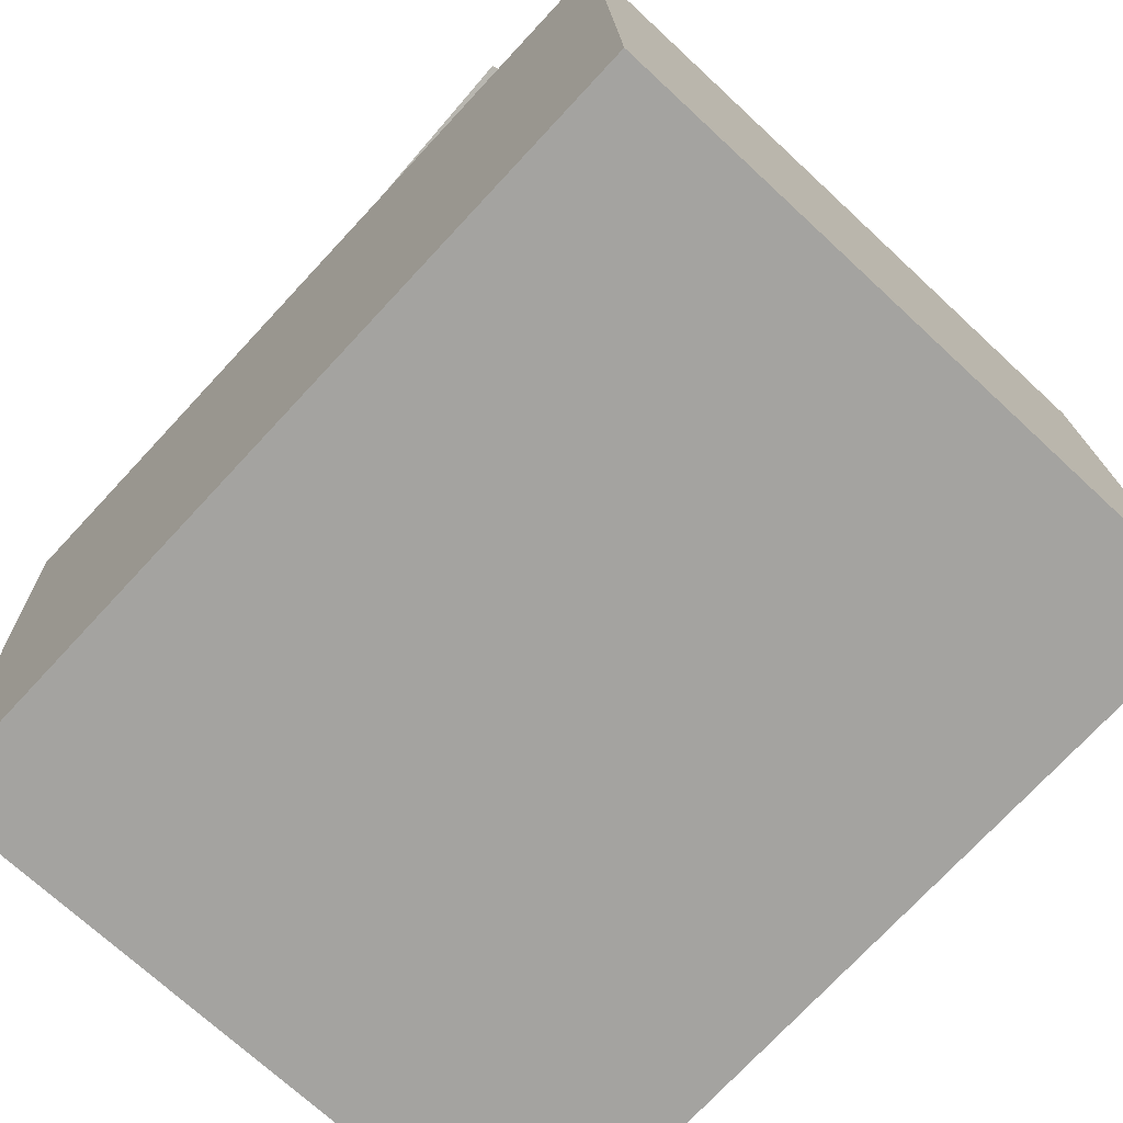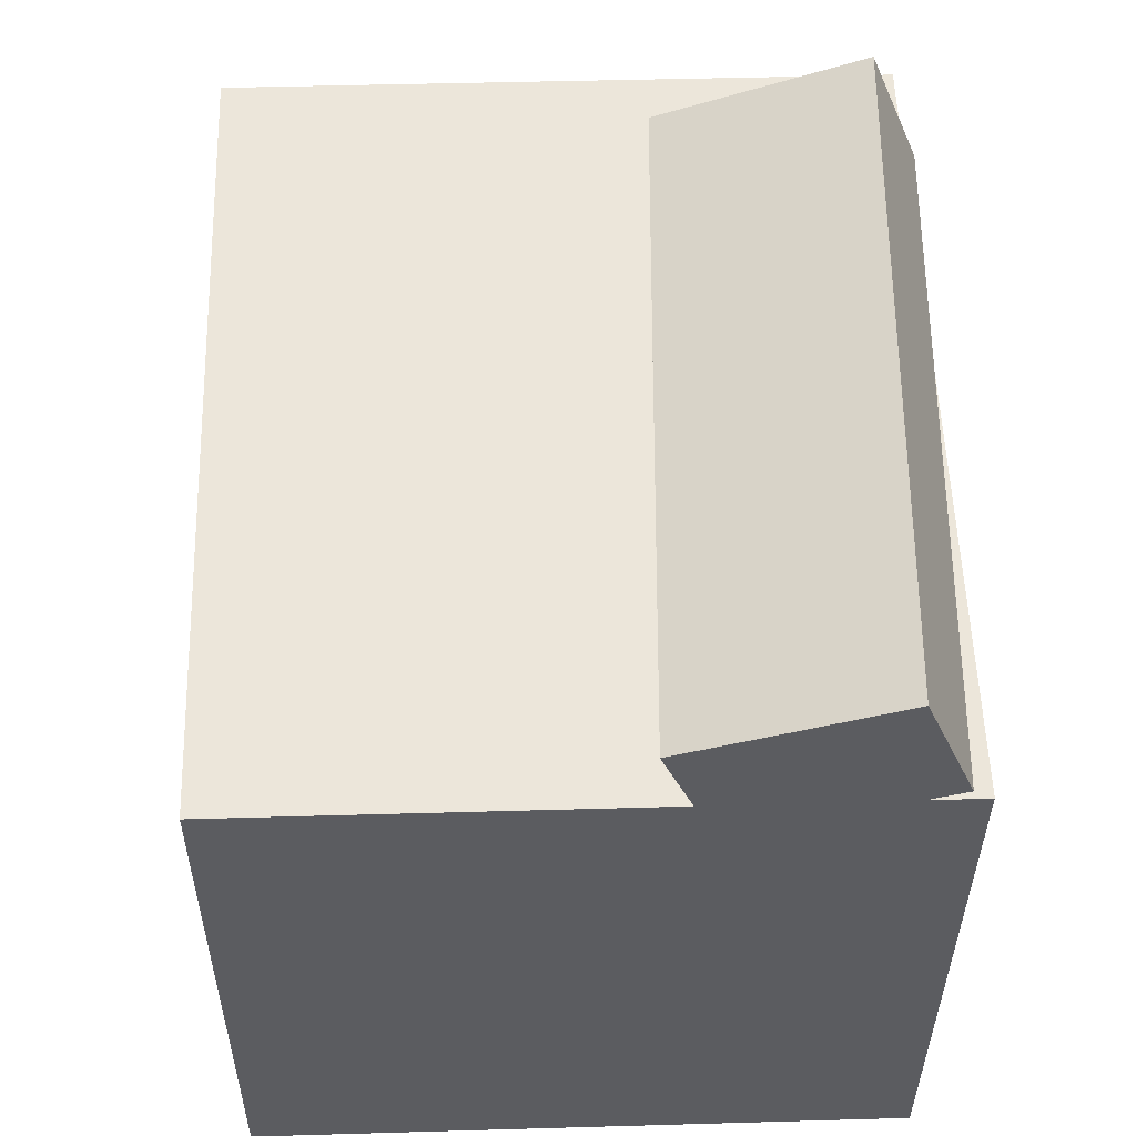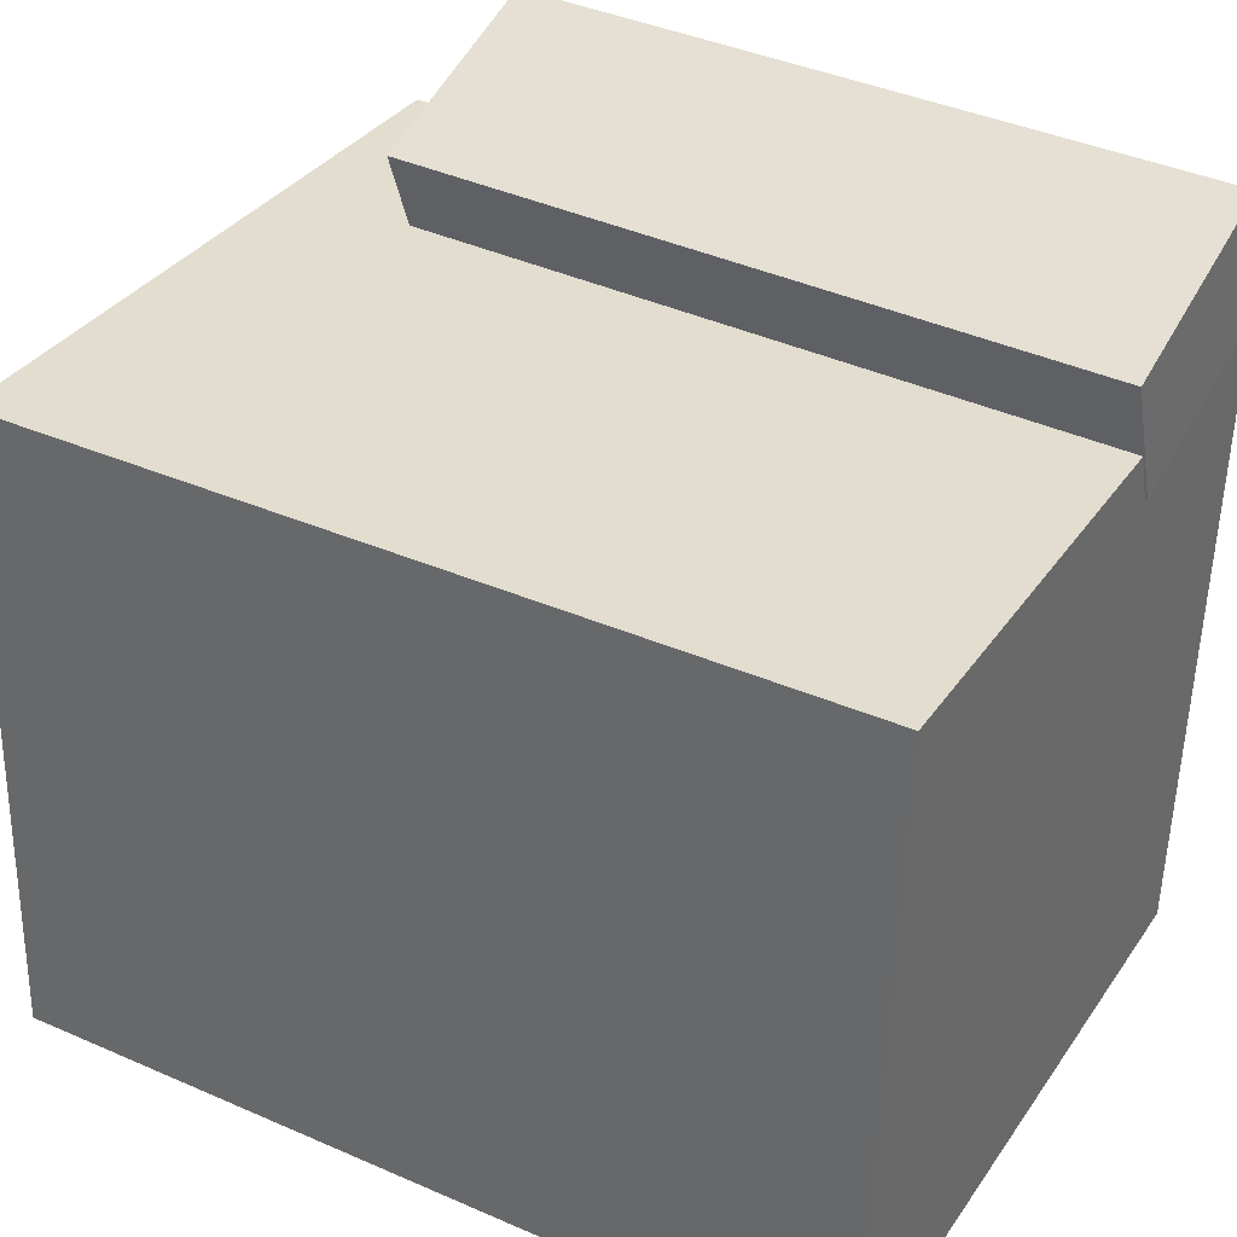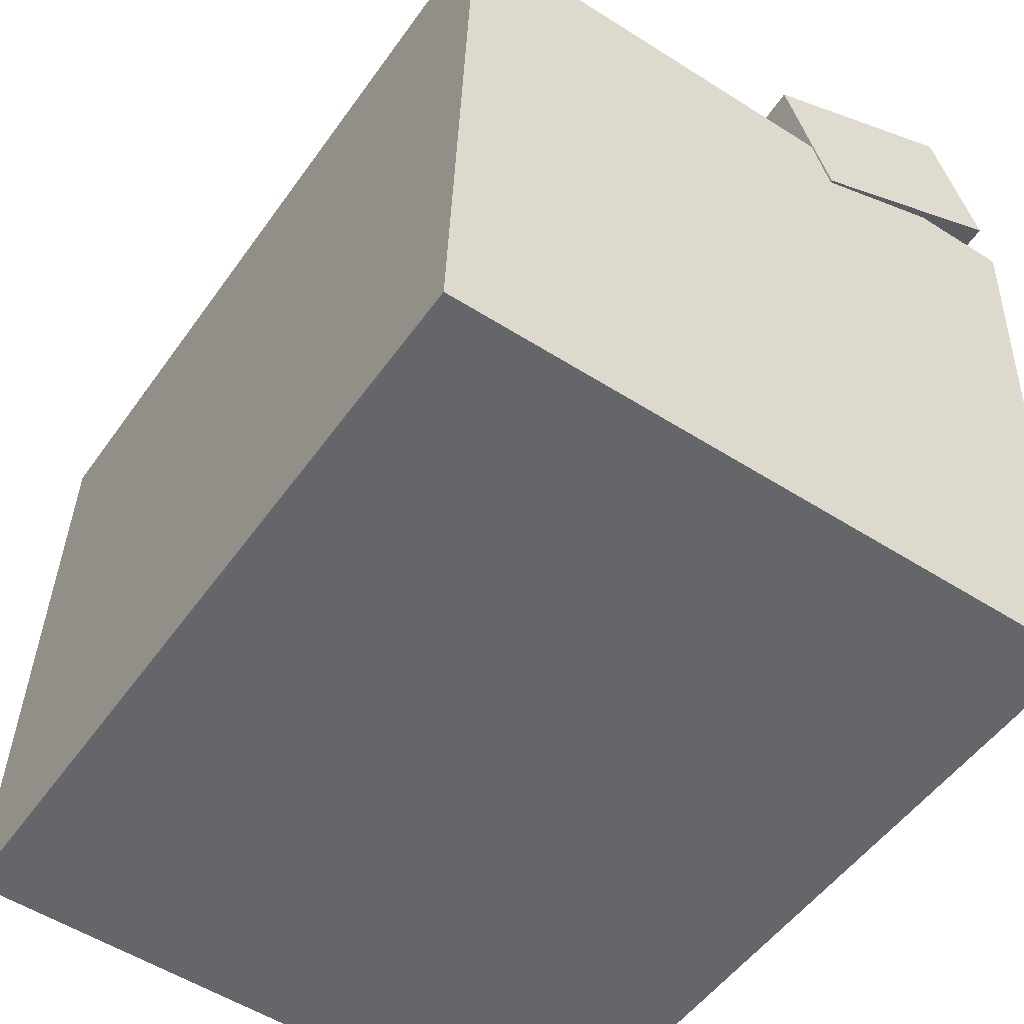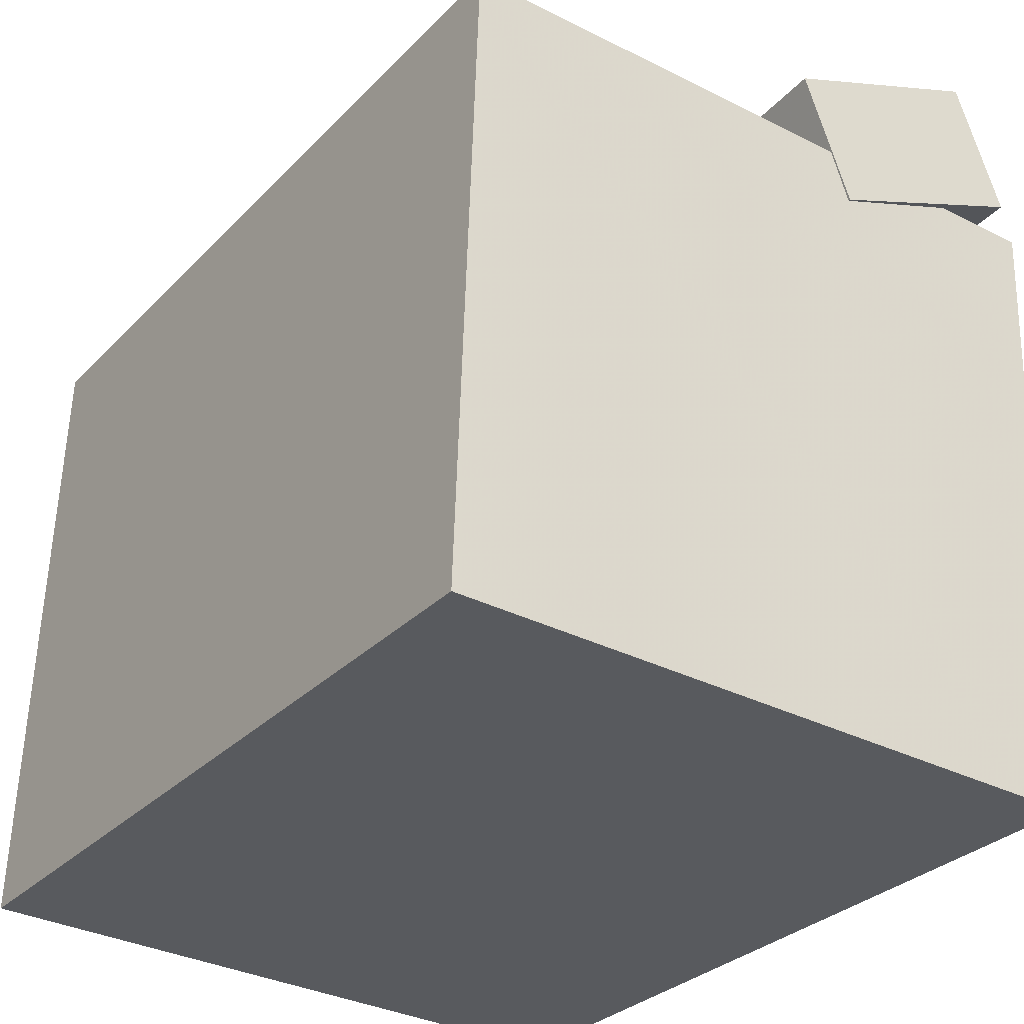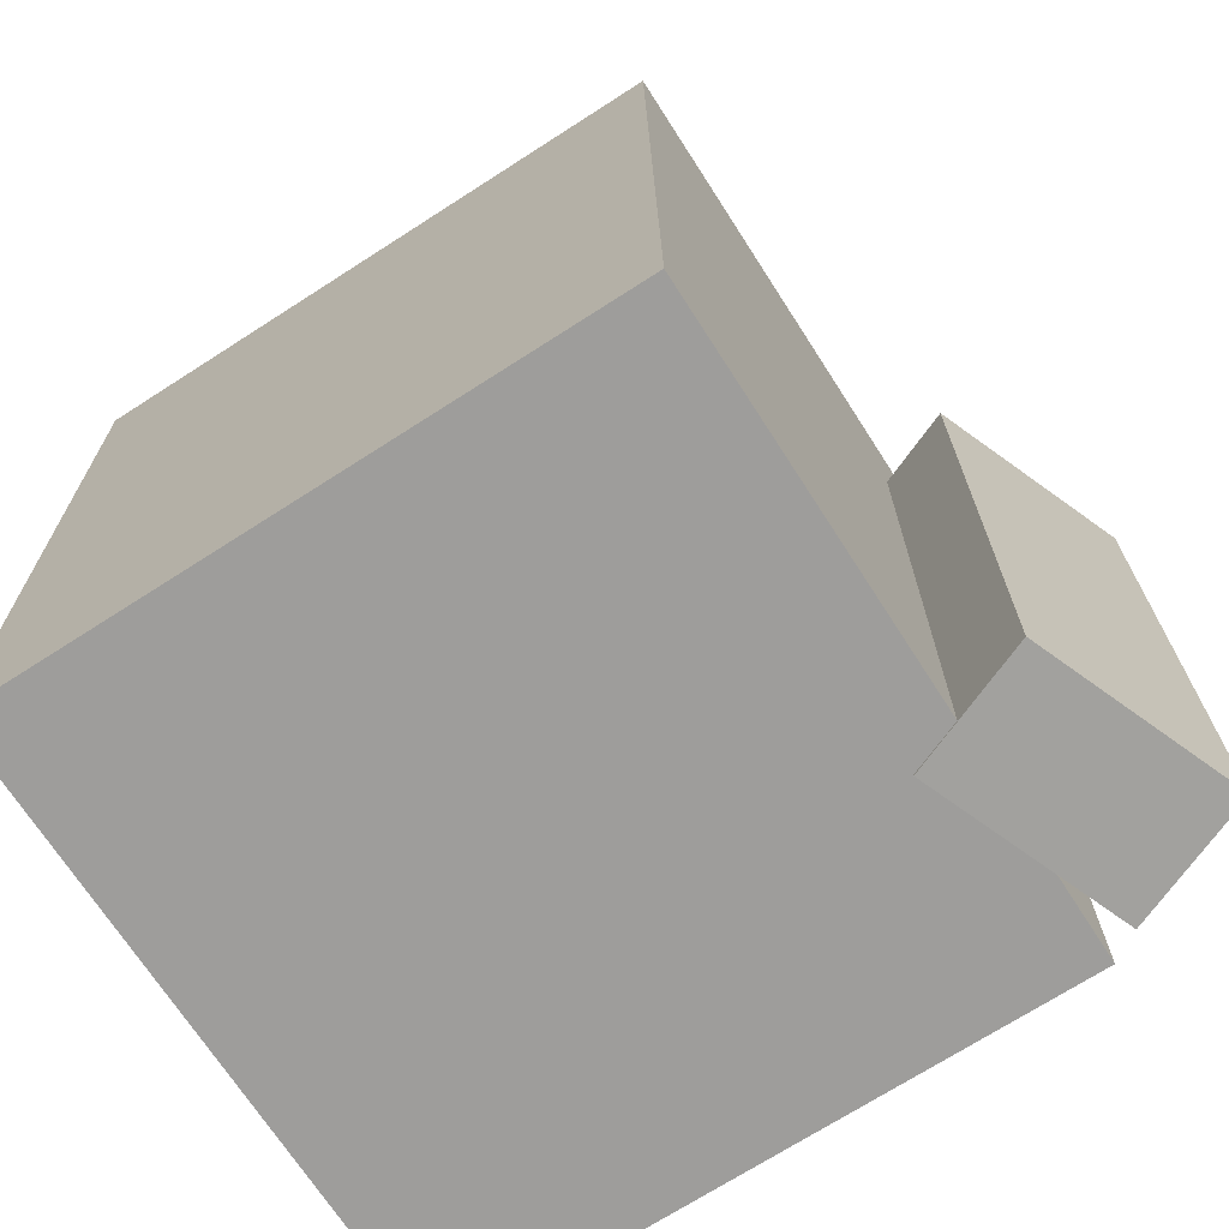
<metadata>
{"format":"obj","ext":"obj","renderer":"f3d","projection":"perspective","resolution":1024,"background":"white","views":[{"elev":-73.3,"azim":-41.1,"up":"+Y"},{"elev":-35.5,"azim":-178.7,"up":"+Z"},{"elev":35.7,"azim":121.2,"up":"+Y"},{"elev":-51.5,"azim":147.9,"up":"+Y"},{"elev":-30.7,"azim":147.2,"up":"+Y"},{"elev":-72.3,"azim":124.3,"up":"+Z"}]}
</metadata>
<code>
v 0.2405 0.2831 0.3499
v 0.2185 0.2757 -0.3295
v -0.3055 0.2679 0.3677
v -0.3275 0.2605 -0.3116
v 0.2554 -0.2446 0.3551
v 0.2334 -0.252 -0.3242
v -0.2906 -0.2598 0.373
v -0.3126 -0.2672 -0.3063
f 1.0 7.0 5.0
f 1.0 3.0 7.0
f 1.0 4.0 3.0
f 1.0 2.0 4.0
f 3.0 8.0 7.0
f 3.0 4.0 8.0
f 5.0 7.0 8.0
f 5.0 8.0 6.0
f 1.0 5.0 6.0
f 1.0 6.0 2.0
f 2.0 6.0 8.0
f 2.0 8.0 4.0
v -0.1437 0.2307 0.2543
v -0.1413 0.2236 -0.3191
v -0.1043 0.3384 0.2531
v -0.1019 0.3314 -0.3202
v -0.3126 0.2923 0.2528
v -0.3102 0.2853 -0.3205
v -0.2732 0.4001 0.2516
v -0.2709 0.393 -0.3217
f 9.0 15.0 13.0
f 9.0 11.0 15.0
f 9.0 12.0 11.0
f 9.0 10.0 12.0
f 11.0 16.0 15.0
f 11.0 12.0 16.0
f 13.0 15.0 16.0
f 13.0 16.0 14.0
f 9.0 13.0 14.0
f 9.0 14.0 10.0
f 10.0 14.0 16.0
f 10.0 16.0 12.0

</code>
